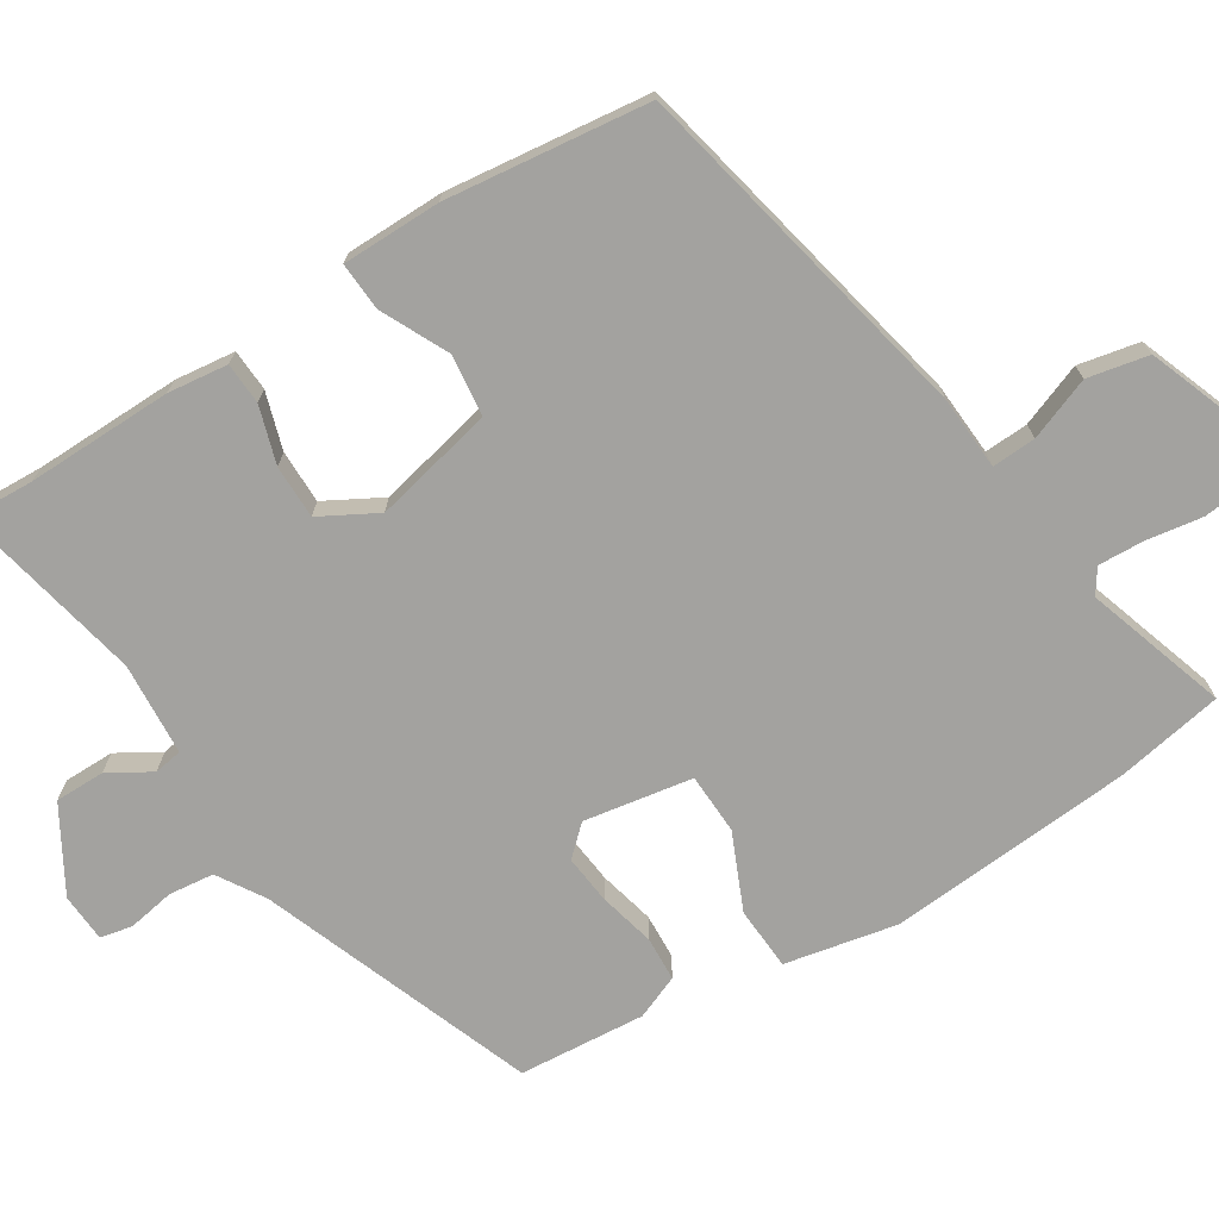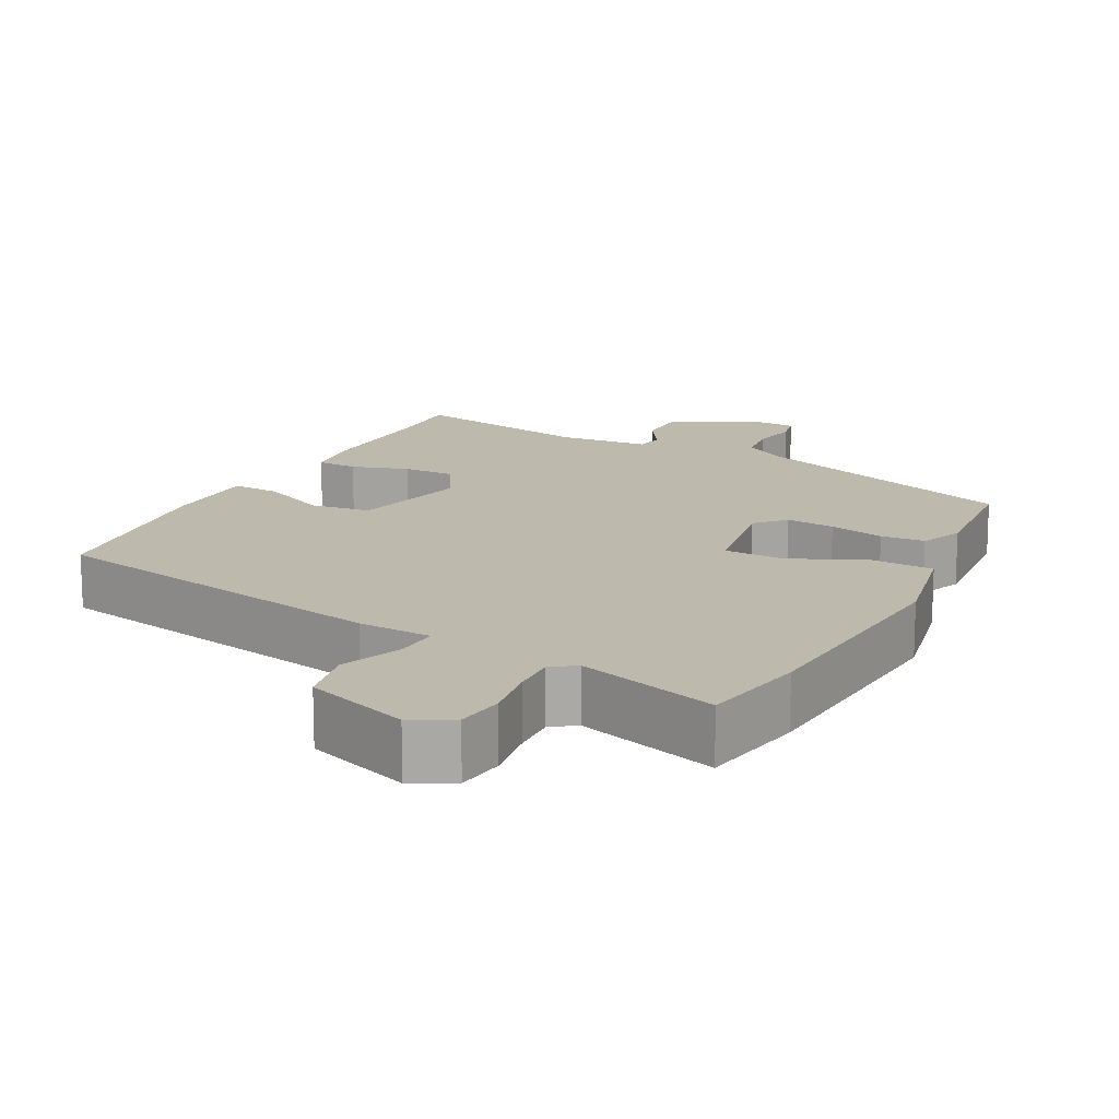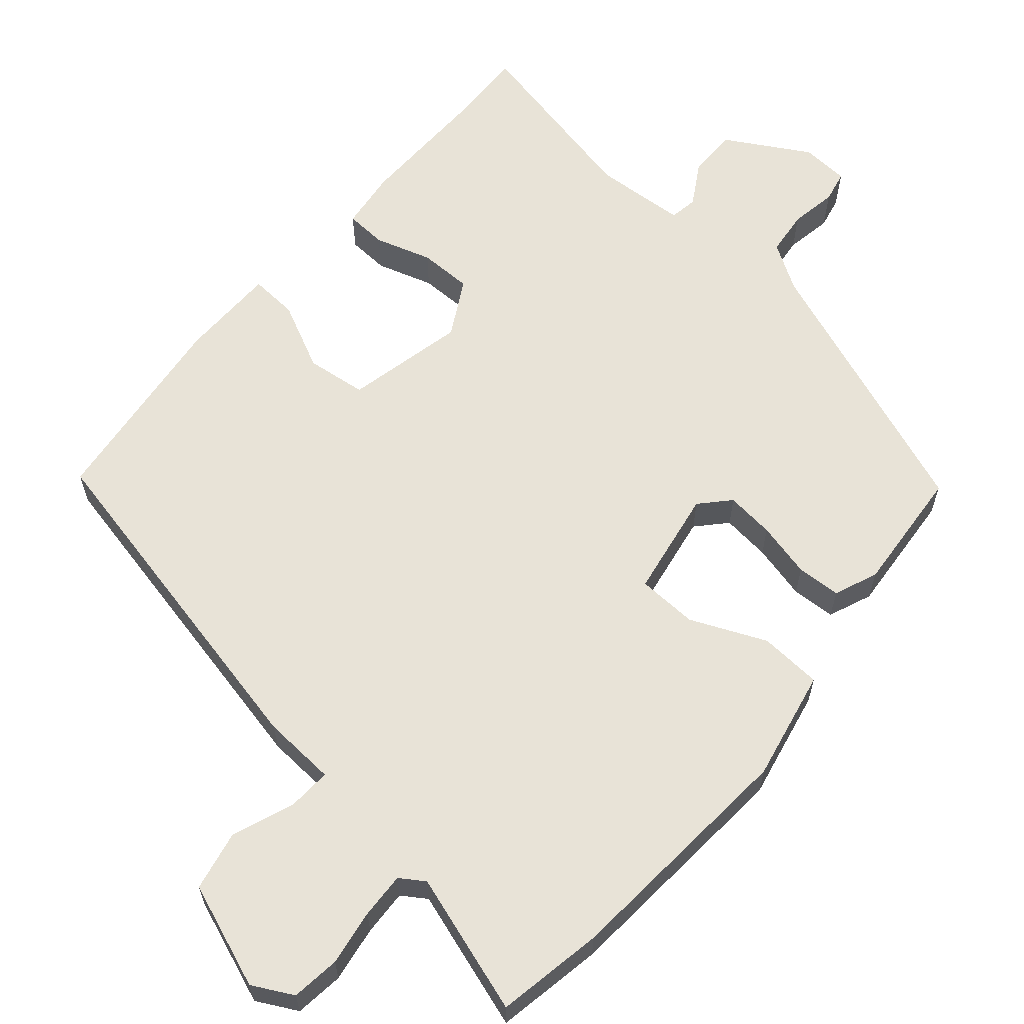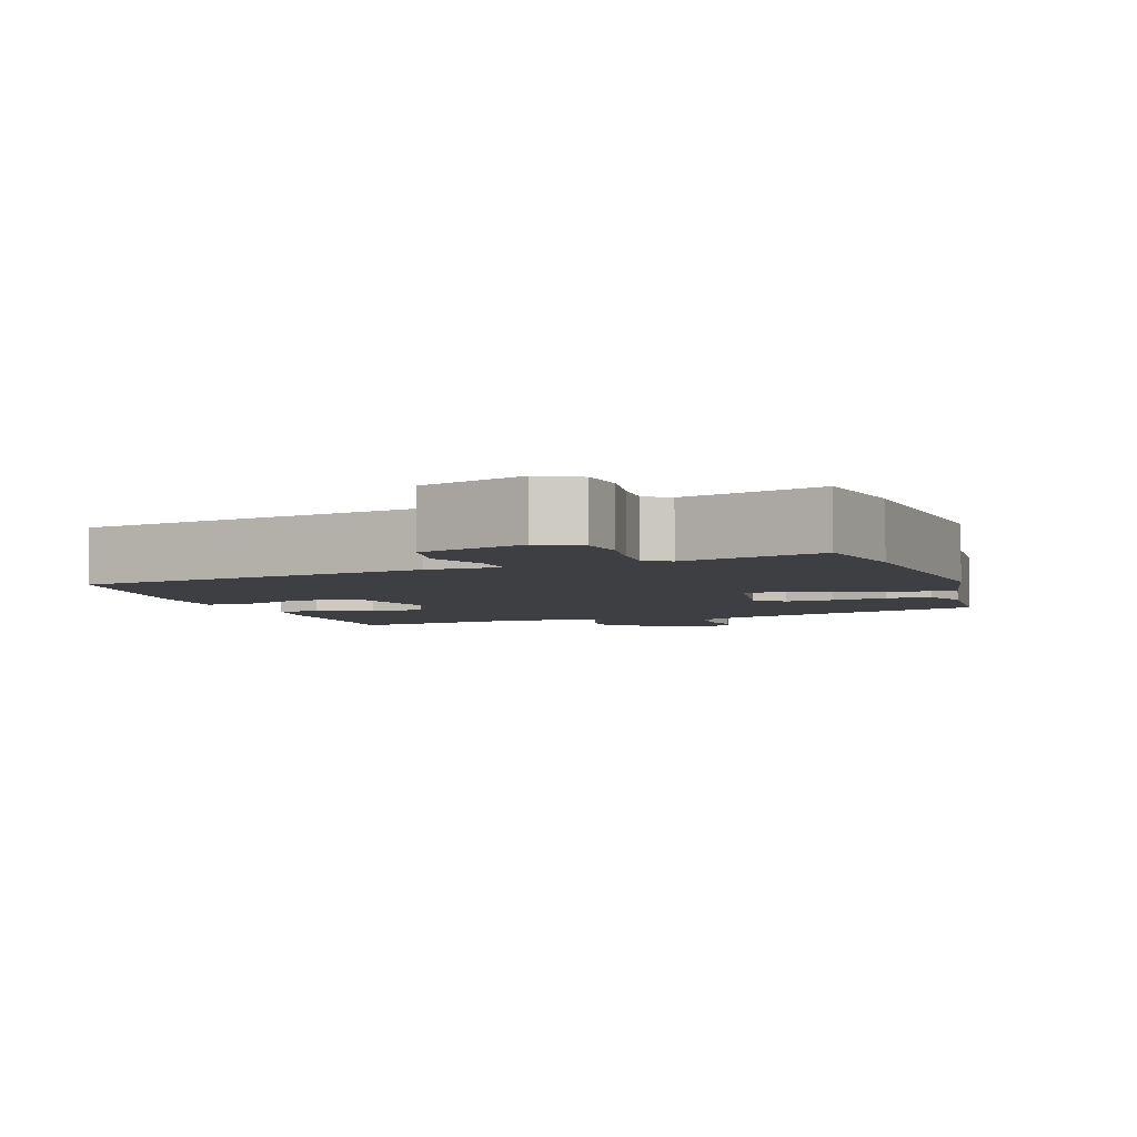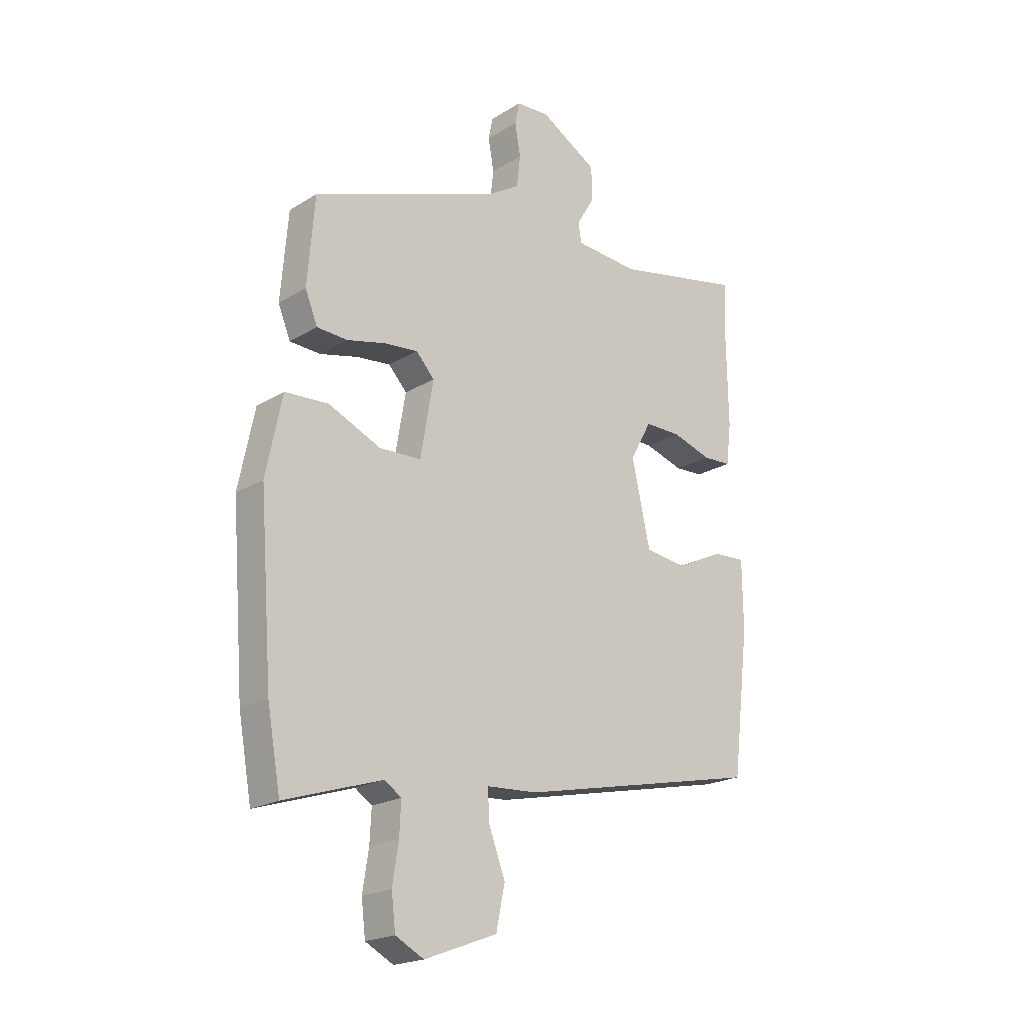
<metadata>
{"format":"obj","ext":"obj","renderer":"f3d","projection":"perspective","resolution":1024,"background":"white","views":[{"elev":-72.5,"azim":122.2,"up":"+Y"},{"elev":15.1,"azim":-152.8,"up":"+Y"},{"elev":62.1,"azim":-139.3,"up":"+Y"},{"elev":-4.3,"azim":-161.9,"up":"+Y"},{"elev":-20.6,"azim":-42.3,"up":"+Z"}]}
</metadata>
<code>
v 0.487 0.07 -0.39
v 0.01 0.07 -0.492
v -0.09 0.07 -0.498
v -0.087 0.07 -0.557
v -0.055 0.07 -0.641
v -0.072 0.07 -0.723
v -0.214 0.07 -0.776
v -0.269 0.07 -0.747
v -0.277 0.07 -0.681
v -0.265 0.07 -0.605
v -0.262 0.07 -0.543
v -0.295 0.07 -0.521
v -0.485 0.07 -0.582
v -0.511 0.07 -0.437
v -0.536 0.07 -0.108
v -0.505 0.07 0.043
v -0.42 0.07 0.048
v -0.318 0.07 0.003
v -0.236 0.07 0.006
v -0.211 0.07 0.152
v -0.247 0.07 0.191
v -0.313 0.07 0.184
v -0.388 0.07 0.166
v -0.448 0.07 0.169
v -0.472 0.07 0.228
v -0.458 0.07 0.398
v -0.091 0.07 0.535
v -0.028 0.07 0.574
v -0.021 0.07 0.635
v -0.032 0.07 0.698
v -0.023 0.07 0.741
v 0.042 0.07 0.745
v 0.154 0.07 0.68
v 0.154 0.07 0.613
v 0.12 0.07 0.556
v 0.126 0.07 0.518
v 0.251 0.07 0.509
v 0.503 0.07 0.562
v 0.499 0.07 0.472
v 0.502 0.07 0.276
v 0.492 0.07 0.195
v 0.436 0.07 0.192
v 0.359 0.07 0.216
v 0.287 0.07 0.216
v 0.245 0.07 0.14
v 0.281 0.07 -0.022
v 0.363 0.07 -0.032
v 0.454 0.07 0.012
v 0.519 0.07 0.016
v 0.52 0.07 -0.117
v 0.487 0 -0.39
v 0.01 0 -0.492
v -0.09 0 -0.498
v -0.087 0 -0.557
v -0.055 0 -0.641
v -0.072 0 -0.723
v -0.214 0 -0.776
v -0.269 0 -0.747
v -0.277 0 -0.681
v -0.265 0 -0.605
v -0.262 0 -0.543
v -0.295 0 -0.521
v -0.485 0 -0.582
v -0.511 0 -0.437
v -0.536 0 -0.108
v -0.505 0 0.043
v -0.42 0 0.048
v -0.318 0 0.003
v -0.236 0 0.006
v -0.211 0 0.152
v -0.247 0 0.191
v -0.313 0 0.184
v -0.388 0 0.166
v -0.448 0 0.169
v -0.472 0 0.228
v -0.458 0 0.398
v -0.091 0 0.535
v -0.028 0 0.574
v -0.021 0 0.635
v -0.032 0 0.698
v -0.023 0 0.741
v 0.042 0 0.745
v 0.154 0 0.68
v 0.154 0 0.613
v 0.12 0 0.556
v 0.126 0 0.518
v 0.251 0 0.509
v 0.503 0 0.562
v 0.499 0 0.472
v 0.502 0 0.276
v 0.492 0 0.195
v 0.436 0 0.192
v 0.359 0 0.216
v 0.287 0 0.216
v 0.245 0 0.14
v 0.281 0 -0.022
v 0.363 0 -0.032
v 0.454 0 0.012
v 0.519 0 0.016
v 0.52 0 -0.117
f 47 48 49 50
f 46 47 50 1
f 40 41 42 43
f 39 40 43 44
f 37 38 39 44
f 36 37 44 45
f 32 33 34 35
f 32 35 36
f 29 30 31 32
f 28 29 32 36
f 27 28 36 45
f 22 23 24 25
f 21 22 25 26
f 15 16 17 18
f 15 18 19
f 12 13 14 15
f 11 12 15 19
f 7 8 9 10
f 7 10 11
f 4 5 6 7
f 3 4 7 11
f 46 1 2 3
f 21 26 27 45
f 20 21 45 46
f 19 20 46
f 3 11 19 46
f 100 99 98 97
f 51 100 97 96
f 93 92 91 90
f 94 93 90 89
f 94 89 88 87
f 95 94 87 86
f 85 84 83 82
f 86 85 82
f 82 81 80 79
f 86 82 79 78
f 95 86 78 77
f 75 74 73 72
f 76 75 72 71
f 68 67 66 65
f 69 68 65
f 65 64 63 62
f 69 65 62 61
f 60 59 58 57
f 61 60 57
f 57 56 55 54
f 61 57 54 53
f 53 52 51 96
f 95 77 76 71
f 96 95 71 70
f 96 70 69
f 96 69 61 53
f 1 51 52 2
f 2 52 53 3
f 3 53 54 4
f 4 54 55 5
f 5 55 56 6
f 6 56 57 7
f 7 57 58 8
f 8 58 59 9
f 9 59 60 10
f 10 60 61 11
f 11 61 62 12
f 12 62 63 13
f 13 63 64 14
f 14 64 65 15
f 15 65 66 16
f 16 66 67 17
f 17 67 68 18
f 18 68 69 19
f 19 69 70 20
f 20 70 71 21
f 21 71 72 22
f 22 72 73 23
f 23 73 74 24
f 24 74 75 25
f 25 75 76 26
f 26 76 77 27
f 27 77 78 28
f 28 78 79 29
f 29 79 80 30
f 30 80 81 31
f 31 81 82 32
f 32 82 83 33
f 33 83 84 34
f 34 84 85 35
f 35 85 86 36
f 36 86 87 37
f 37 87 88 38
f 38 88 89 39
f 39 89 90 40
f 40 90 91 41
f 41 91 92 42
f 42 92 93 43
f 43 93 94 44
f 44 94 95 45
f 45 95 96 46
f 46 96 97 47
f 47 97 98 48
f 48 98 99 49
f 49 99 100 50
f 50 100 51 1

</code>
